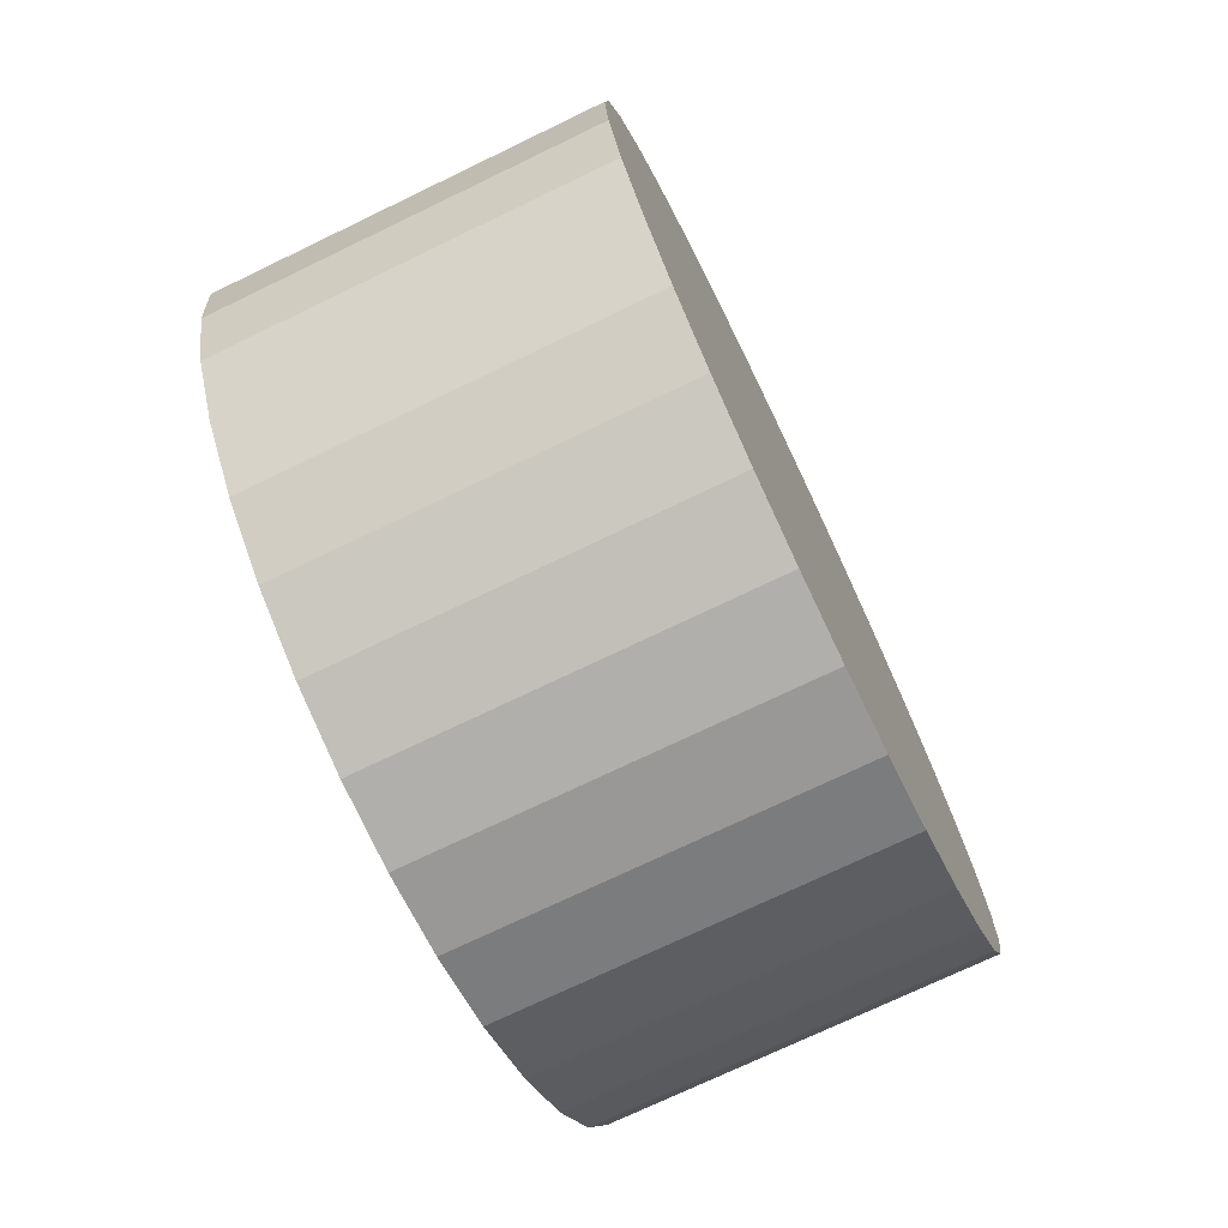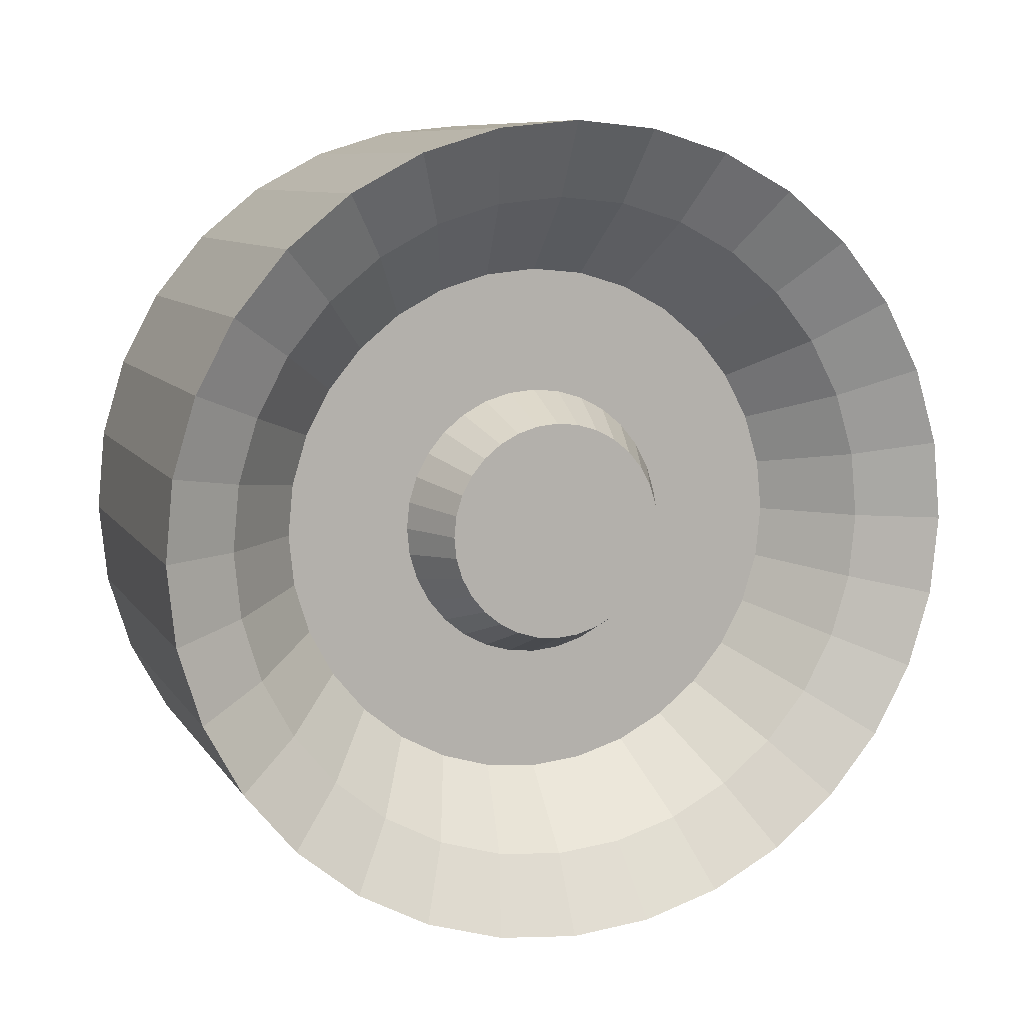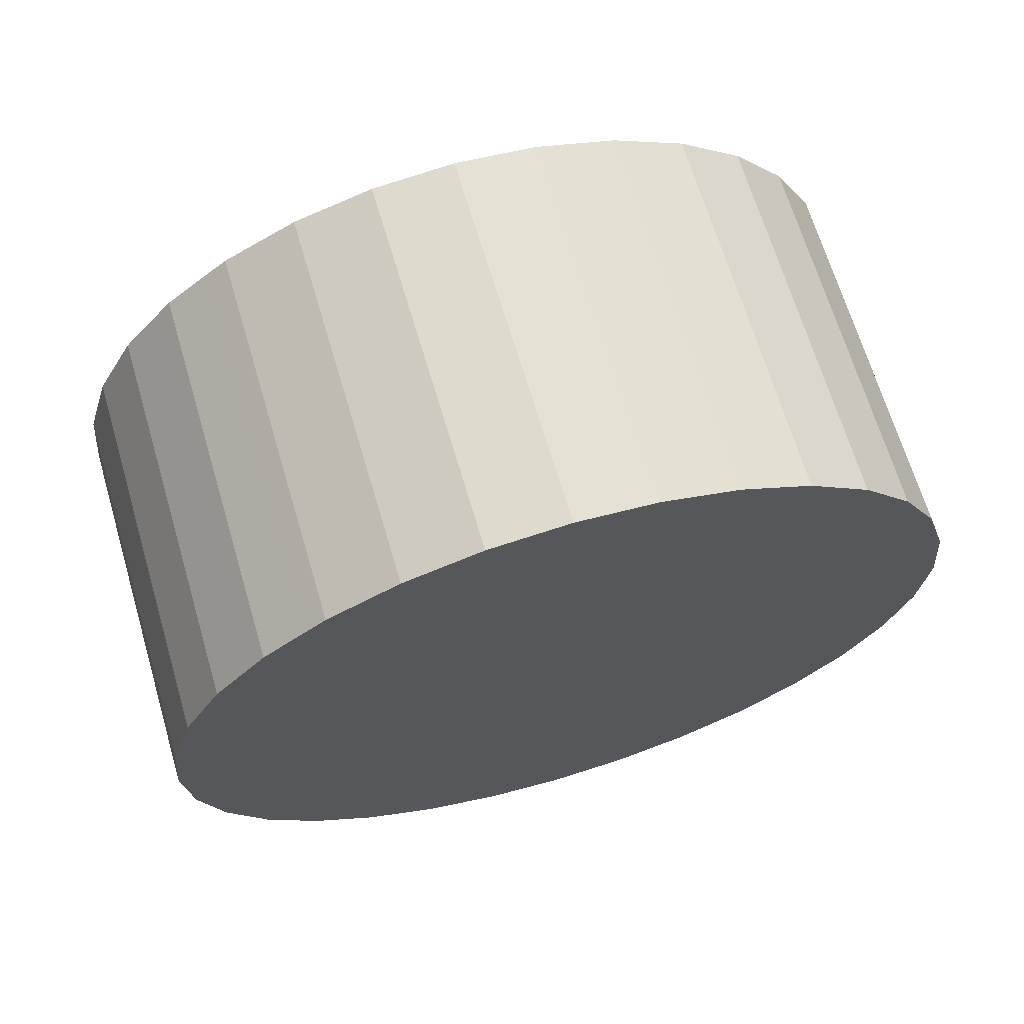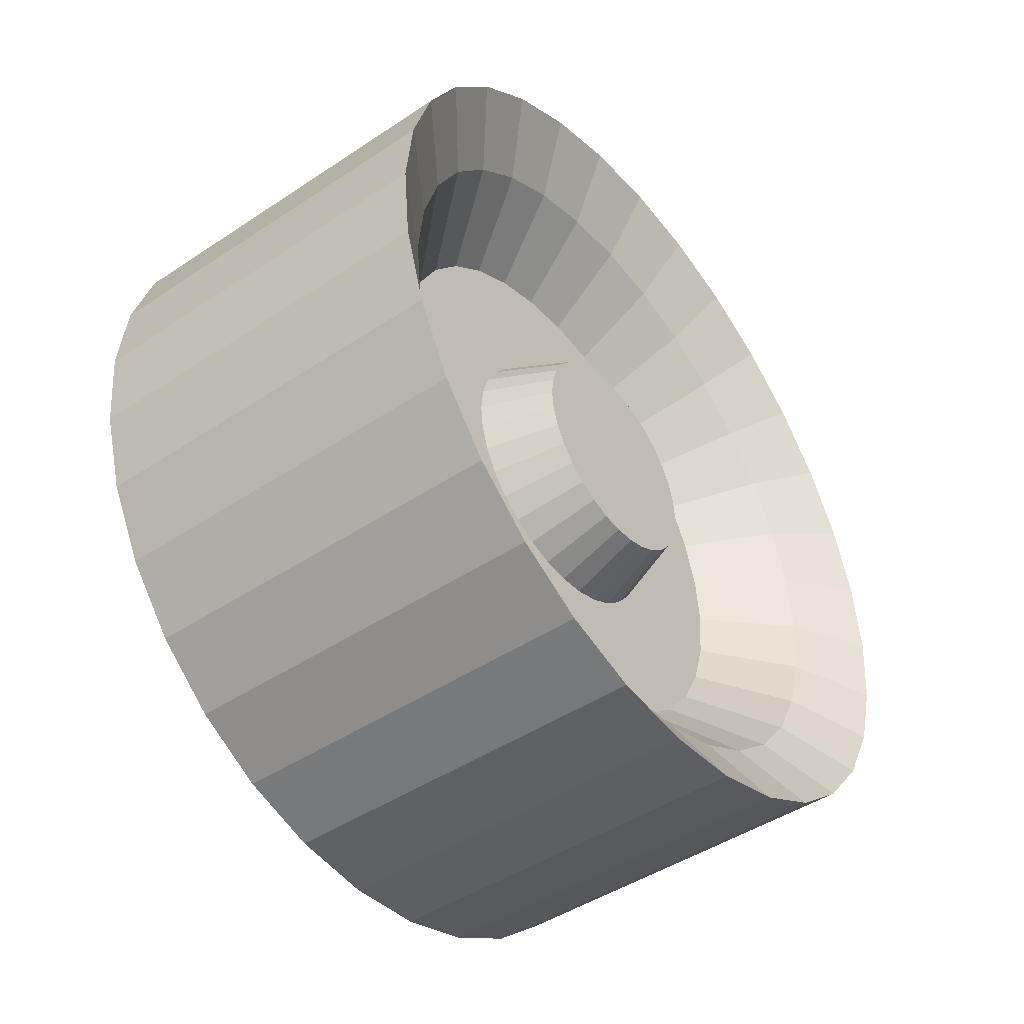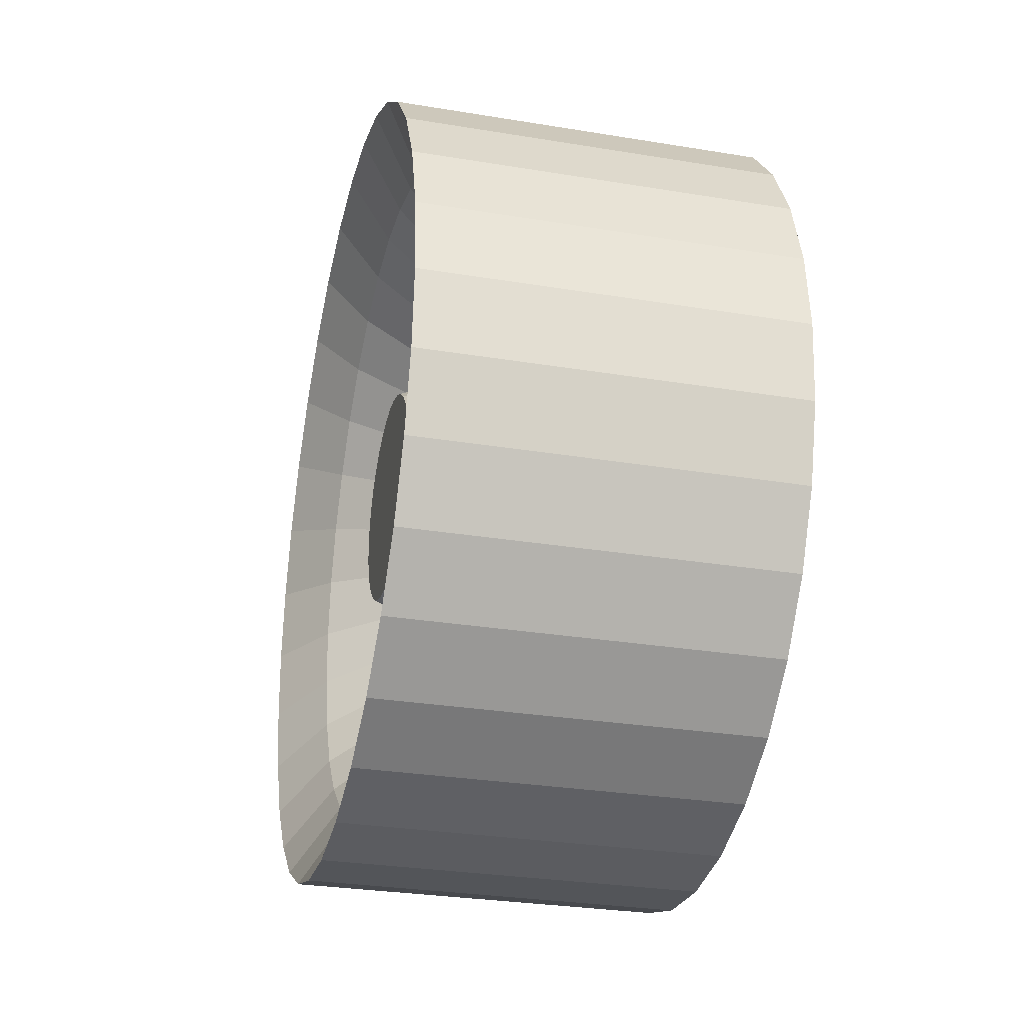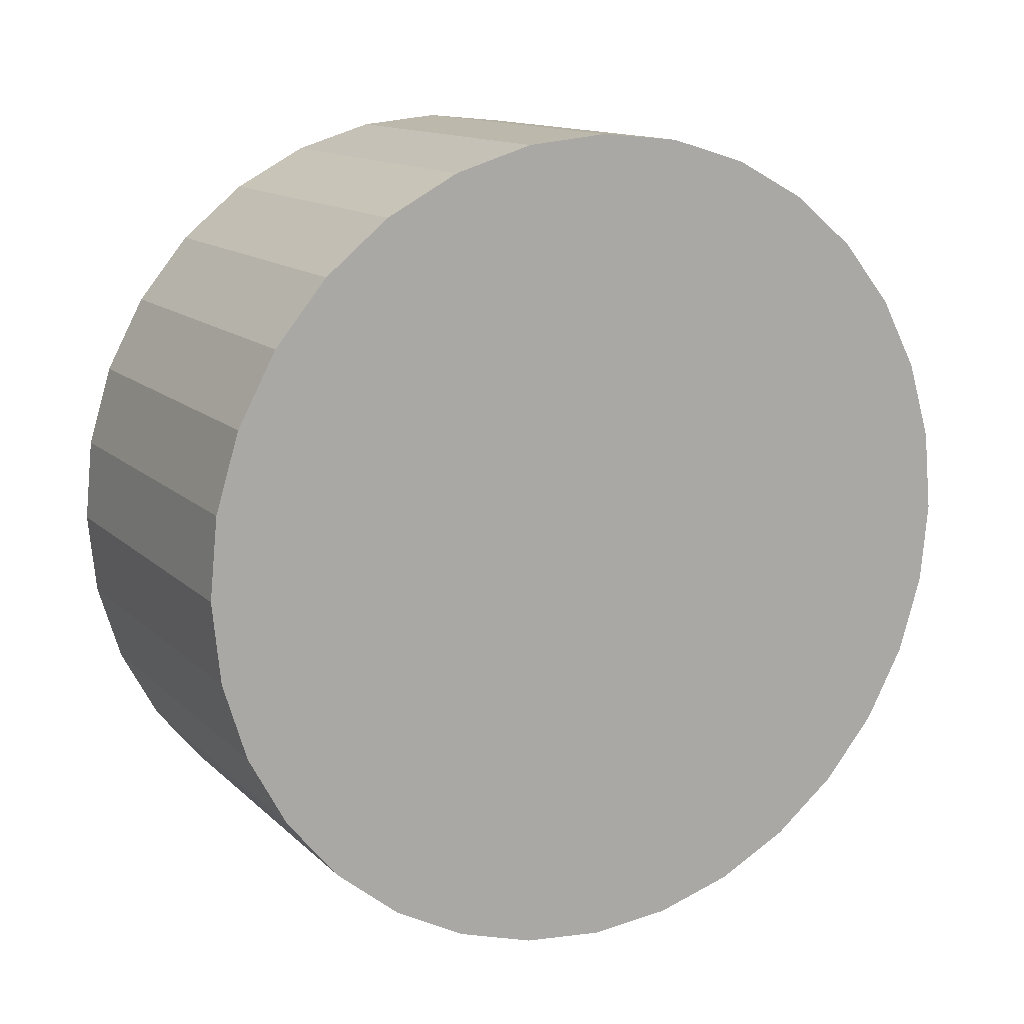
<metadata>
{"format":"obj","ext":"obj","renderer":"f3d","projection":"perspective","resolution":1024,"background":"white","views":[{"elev":-73.5,"azim":25.7,"up":"+Y"},{"elev":9.0,"azim":-109.9,"up":"+Y"},{"elev":67.4,"azim":73.5,"up":"+Y"},{"elev":-45.8,"azim":-142.6,"up":"+Z"},{"elev":-29.6,"azim":-13.6,"up":"+Z"},{"elev":13.3,"azim":62.2,"up":"+Z"}]}
</metadata>
<code>
o Cylinder.072_Cylinder.062
v 19.46 42.32 5.1e-05
v 19.46 41.51 -8.256
v -19.46 42.32 5.4e-05
v 19.46 41.51 8.256
v 19.46 39.1 16.2
v -19.46 41.51 8.256
v -19.46 39.1 16.2
v -14.8 34.01 6.765
v -14.8 32.04 13.27
v -14.8 34.68 5.4e-05
v -6.807 26.54 5.28
v -6.807 25 10.36
v -6.807 27.06 5.4e-05
v -6.807 13.97 2.778
v -6.807 13.16 5.45
v -6.807 14.24 5.4e-05
v -14 11.15 2.218
v -14 10.5 4.351
v -14 11.37 5.4e-05
v -14 11.15 -2.218
v -14 10.5 -4.351
v -6.807 13.97 -2.778
v -6.807 13.16 -5.45
v -6.807 26.54 -5.28
v -6.807 25 -10.36
v -14.8 34.01 -6.765
v -14.8 32.04 -13.27
v -19.46 41.51 -8.256
v -19.46 39.1 -16.2
v 19.46 39.1 -16.2
v -19.46 35.19 -23.51
v 19.46 35.19 -23.51
v -19.46 29.92 -29.92
v -14.8 28.83 -19.26
v -14.8 24.52 -24.52
v -6.807 22.5 -15.04
v -6.807 19.14 -19.14
v -6.807 11.84 -7.912
v -6.807 10.07 -10.07
v -14 9.453 -6.316
v -14 8.039 -8.039
v -14 6.317 -9.453
v -14 4.351 -10.5
v -6.807 7.912 -11.84
v -6.807 5.45 -13.16
v -6.807 15.04 -22.5
v -6.807 10.36 -25
v -14.8 19.26 -28.83
v -14.8 13.27 -32.04
v -19.46 23.51 -35.19
v 19.46 23.51 -35.19
v -19.46 16.2 -39.1
v 19.46 16.2 -39.1
v -19.46 8.256 -41.51
v 19.46 8.256 -41.51
v -19.46 3.3e-05 -42.32
v -14.8 6.765 -34.01
v -14.8 3.3e-05 -34.68
v -6.807 5.28 -26.54
v -6.807 3.2e-05 -27.06
v -6.807 2.778 -13.97
v -6.807 3.1e-05 -14.24
v -14 2.218 -11.15
v -14 3.1e-05 -11.37
v -14 -2.218 -11.15
v -14 -4.351 -10.5
v -6.807 -2.778 -13.97
v -6.807 -5.45 -13.16
v -6.807 -5.28 -26.54
v -6.807 -10.36 -25
v -14.8 -6.765 -34.01
v -14.8 -13.27 -32.04
v -19.46 -8.256 -41.51
v 19.46 -8.256 -41.51
v -19.46 -16.2 -39.1
v 19.46 -16.2 -39.1
v -19.46 -23.51 -35.19
v 19.46 -23.51 -35.19
v -19.46 -29.92 -29.92
v -14.8 -19.26 -28.83
v -14.8 -24.52 -24.52
v -6.807 -15.04 -22.5
v -6.807 -19.14 -19.14
v -6.807 -7.912 -11.84
v -6.807 -10.07 -10.07
v -14 -6.316 -9.453
v -14 -8.039 -8.039
v -14 -9.453 -6.316
v -14 -10.5 -4.351
v -6.807 -11.84 -7.912
v -6.807 -13.16 -5.45
v -6.807 -22.5 -15.04
v -6.807 -25 -10.36
v -14.8 -28.83 -19.26
v -14.8 -32.04 -13.27
v -19.46 -35.19 -23.51
v 19.46 -35.19 -23.51
v -19.46 -39.1 -16.2
v 19.46 -39.1 -16.2
v -19.46 -41.51 -8.256
v 19.46 -41.51 -8.256
v -19.46 -42.32 6.8e-05
v -14.8 -34.01 -6.765
v -14.8 -34.68 6.5e-05
v -6.807 -26.54 -5.28
v -6.807 -27.06 6.3e-05
v -6.807 -13.97 -2.778
v -6.807 -14.24 5.8e-05
v -14 -11.15 -2.218
v -14 -11.37 5.7e-05
v -14 -11.15 2.218
v -14 -10.5 4.351
v -6.807 -13.97 2.778
v -6.807 -13.16 5.45
v -6.807 -26.54 5.28
v -6.807 -25 10.36
v -14.8 -34.01 6.765
v -14.8 -32.04 13.27
v -19.46 -41.51 8.256
v 19.46 -41.51 8.256
v -19.46 -39.1 16.2
v 19.46 -39.1 16.2
v -19.46 -35.19 23.51
v 19.46 -35.19 23.51
v -19.46 -29.92 29.92
v -14.8 -28.83 19.26
v -14.8 -24.52 24.52
v -6.807 -22.5 15.04
v -6.807 -19.14 19.14
v -6.807 -11.84 7.912
v -6.807 -10.07 10.07
v -14 -9.453 6.317
v -14 -8.039 8.039
v -14 -6.316 9.453
v -14 -4.351 10.5
v -6.807 -7.912 11.84
v -6.807 -5.45 13.16
v -6.807 -15.04 22.5
v -6.807 -10.36 25
v -14.8 -19.26 28.83
v -14.8 -13.27 32.04
v -19.46 -23.51 35.19
v 19.46 -23.51 35.19
v -19.46 -16.2 39.1
v 19.46 -16.2 39.1
v -19.46 -8.256 41.51
v 19.46 -8.256 41.51
v -19.46 7.1e-05 42.32
v -14.8 -6.765 34.01
v -14.8 6.4e-05 34.68
v -6.807 -5.28 26.54
v -6.807 5.6e-05 27.06
v -6.807 -2.778 13.97
v -6.807 4.4e-05 14.24
v -14 -2.218 11.15
v -14 4.1e-05 11.37
v -14 2.218 11.15
v -14 4.351 10.5
v -6.807 2.778 13.97
v -6.807 5.45 13.16
v -6.807 5.28 26.54
v -6.807 10.36 25
v -14.8 6.765 34.01
v -14.8 13.27 32.04
v -19.46 8.256 41.51
v 19.46 8.256 41.51
v -19.46 16.2 39.1
v 19.46 16.2 39.1
v -19.46 23.51 35.19
v 19.46 23.51 35.19
v -19.46 29.92 29.92
v -14.8 19.26 28.83
v -14.8 24.52 24.52
v -6.807 15.04 22.5
v -6.807 19.14 19.14
v -6.807 7.912 11.84
v -6.807 10.07 10.07
v -14 6.317 9.453
v -14 8.039 8.039
v -14 9.453 6.317
v -6.807 11.84 7.912
v -6.807 22.5 15.04
v -14.8 28.83 19.26
v -19.46 35.19 23.51
v 19.46 35.19 23.51
v 19.46 29.92 29.92
v 19.46 7.1e-05 42.32
v 19.46 -29.92 29.92
v 19.46 -42.32 6.5e-05
v 19.46 -29.92 -29.92
v 19.46 3.3e-05 -42.32
v 19.46 29.92 -29.92
f 1 4 5 185 186 170 168 166 187 147 145 143 188 124 122 120 189 101 99 97 190 78 76 74 191 55 53 51 192 32 30 2
f 1 2 28 3
f 4 1 3 6
f 5 4 6 7
f 6 8 9 7
f 3 10 8 6
f 8 11 12 9
f 10 13 11 8
f 11 14 15 12
f 13 16 14 11
f 14 17 18 15
f 16 19 17 14
f 20 21 40 41 42 43 63 64 65 66 86 87 88 89 109 110 111 112 132 133 134 135 155 156 157 158 178 179 180 18 17 19
f 22 20 19 16
f 23 21 20 22
f 24 22 16 13
f 25 23 22 24
f 26 24 13 10
f 27 25 24 26
f 28 26 10 3
f 29 27 26 28
f 2 30 29 28
f 30 32 31 29
f 31 34 27 29
f 32 192 33 31
f 33 35 34 31
f 34 36 25 27
f 35 37 36 34
f 36 38 23 25
f 37 39 38 36
f 38 40 21 23
f 39 41 40 38
f 44 42 41 39
f 45 43 42 44
f 46 44 39 37
f 47 45 44 46
f 48 46 37 35
f 49 47 46 48
f 50 48 35 33
f 52 49 48 50
f 192 51 50 33
f 51 53 52 50
f 53 55 54 52
f 54 57 49 52
f 55 191 56 54
f 56 58 57 54
f 57 59 47 49
f 58 60 59 57
f 59 61 45 47
f 60 62 61 59
f 61 63 43 45
f 62 64 63 61
f 67 65 64 62
f 68 66 65 67
f 69 67 62 60
f 70 68 67 69
f 71 69 60 58
f 72 70 69 71
f 73 71 58 56
f 75 72 71 73
f 191 74 73 56
f 74 76 75 73
f 76 78 77 75
f 77 80 72 75
f 78 190 79 77
f 79 81 80 77
f 80 82 70 72
f 81 83 82 80
f 82 84 68 70
f 83 85 84 82
f 84 86 66 68
f 85 87 86 84
f 90 88 87 85
f 91 89 88 90
f 92 90 85 83
f 93 91 90 92
f 94 92 83 81
f 95 93 92 94
f 96 94 81 79
f 98 95 94 96
f 190 97 96 79
f 97 99 98 96
f 99 101 100 98
f 100 103 95 98
f 101 189 102 100
f 102 104 103 100
f 103 105 93 95
f 104 106 105 103
f 105 107 91 93
f 106 108 107 105
f 107 109 89 91
f 108 110 109 107
f 113 111 110 108
f 114 112 111 113
f 115 113 108 106
f 116 114 113 115
f 117 115 106 104
f 118 116 115 117
f 119 117 104 102
f 121 118 117 119
f 189 120 119 102
f 120 122 121 119
f 122 124 123 121
f 123 126 118 121
f 124 188 125 123
f 125 127 126 123
f 126 128 116 118
f 127 129 128 126
f 128 130 114 116
f 129 131 130 128
f 130 132 112 114
f 131 133 132 130
f 136 134 133 131
f 137 135 134 136
f 138 136 131 129
f 139 137 136 138
f 140 138 129 127
f 141 139 138 140
f 142 140 127 125
f 144 141 140 142
f 188 143 142 125
f 143 145 144 142
f 145 147 146 144
f 146 149 141 144
f 147 187 148 146
f 148 150 149 146
f 149 151 139 141
f 150 152 151 149
f 151 153 137 139
f 152 154 153 151
f 153 155 135 137
f 154 156 155 153
f 159 157 156 154
f 160 158 157 159
f 161 159 154 152
f 162 160 159 161
f 163 161 152 150
f 164 162 161 163
f 165 163 150 148
f 167 164 163 165
f 187 166 165 148
f 166 168 167 165
f 168 170 169 167
f 169 172 164 167
f 170 186 171 169
f 171 173 172 169
f 172 174 162 164
f 173 175 174 172
f 174 176 160 162
f 175 177 176 174
f 176 178 158 160
f 177 179 178 176
f 181 180 179 177
f 15 18 180 181
f 182 181 177 175
f 12 15 181 182
f 183 182 175 173
f 9 12 182 183
f 184 183 173 171
f 7 9 183 184
f 186 185 184 171
f 185 5 7 184

</code>
